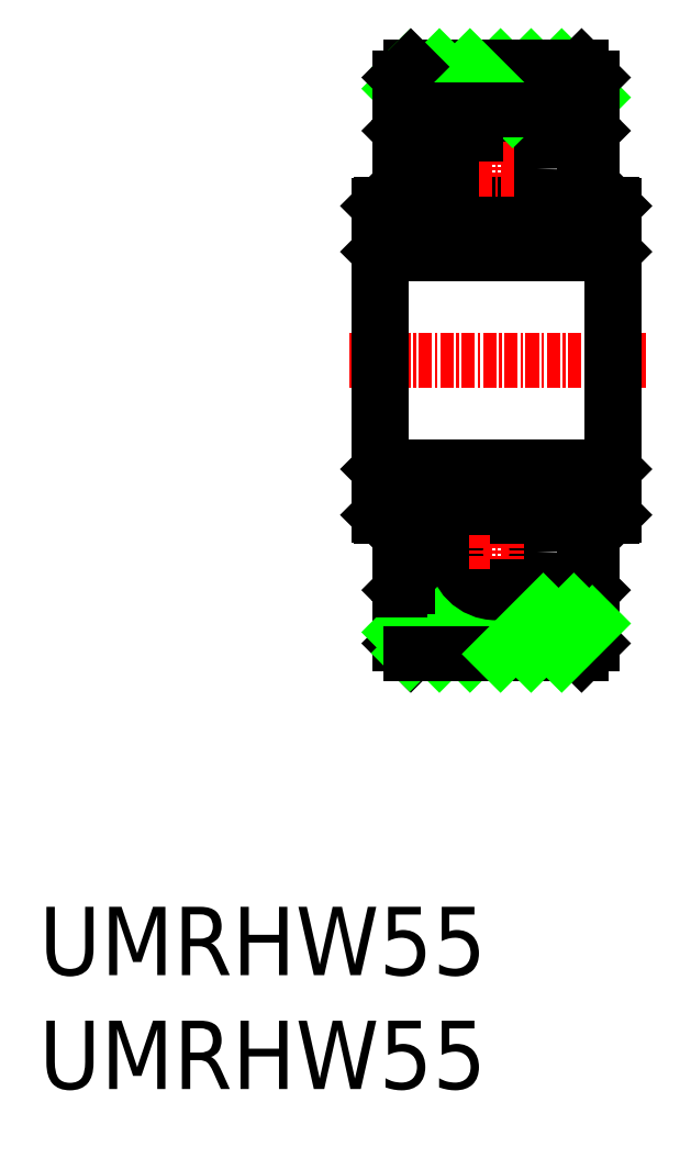
<metadata>
{"format":"dxf","ext":"dxf","renderer":"ezdxf+matplotlib","layout":"modelspace","background":"white","min_lineweight":24,"dpi":150}
</metadata>
<code>
0
SECTION
2
ENTITIES
0
LINE
8
CENTER
10
-17.67
20
49.26
30
0
11
-45.67
21
49.26
31
0
0
LINE
8
0
10
-42.49
20
63.91
30
0
11
-40.67
21
63.91
31
0
0
LINE
8
0
10
-42.49
20
59.26
30
0
11
-20.85
21
59.26
31
0
0
LINE
8
0
10
-42.49
20
59.26
30
0
11
-42.49
21
49.26
31
0
0
LINE
8
0
10
-42.67
20
49.26
30
0
11
-42.67
21
63.73
31
0
0
LINE
8
0
10
-42.49
20
59.26
30
0
11
-42.67
21
59.44
31
0
0
LINE
8
0
10
-42.67
20
63.73
30
0
11
-42.49
21
63.91
31
0
0
LINE
8
0
10
-20.85
20
59.26
30
0
11
-20.85
21
49.26
31
0
0
LINE
8
0
10
-20.67
20
59.26
30
0
11
-20.67
21
49.26
31
0
0
LINE
8
0
10
-27.26
20
72.76
30
0
11
-31.26
21
76.76
31
0
0
LINE
8
0
10
-24.39
20
72.76
30
0
11
-28.39
21
76.76
31
0
0
LINE
8
0
10
-22.67
20
73.89
30
0
11
-25.53
21
76.76
31
0
0
LINE
8
0
10
-39.67
20
76.76
30
0
11
-23.67
21
76.76
31
0
0
LINE
8
0
10
-29.69
20
70.47
30
0
11
-23.39
21
70.47
31
0
0
LINE
8
0
10
-29.69
20
63.91
30
0
11
-23.39
21
63.91
31
0
0
LINE
8
0
10
-40.67
20
63.91
30
0
11
-40.67
21
70.77
31
0
0
LINE
8
0
10
-39.95
20
70.47
30
0
11
-39.95
21
63.91
31
0
0
LINE
8
CENTER
10
-31.67
20
68.83
30
0
11
-31.67
21
65.54
31
0
0
CIRCLE
8
0
10
-31.67
20
67.19
30
0
40
3.828
0
LINE
8
0
10
-39.95
20
63.91
30
0
11
-33.64
21
63.91
31
0
0
LINE
8
0
10
-39.95
20
63.91
30
0
11
-40.67
21
63.91
31
0
0
LINE
8
CENTER
10
-30.02
20
67.19
30
0
11
-33.31
21
67.19
31
0
0
LINE
8
0
10
-35.85
20
72.76
30
0
11
-39.76
21
76.67
31
0
0
LINE
8
0
10
-32.98
20
72.76
30
0
11
-36.98
21
76.76
31
0
0
LINE
8
0
10
-30.12
20
72.76
30
0
11
-34.12
21
76.76
31
0
0
LINE
8
0
10
-39.95
20
70.47
30
0
11
-33.64
21
70.47
31
0
0
LINE
8
0
10
-38.71
20
72.76
30
0
11
-40.67
21
74.71
31
0
0
LINE
8
0
10
-40.67
20
68.31
30
0
11
-40.67
21
75.76
31
0
0
LINE
8
0
10
-40.67
20
70.77
30
0
11
-39.73
21
71.7
31
0
0
LINE
8
0
10
-39.73
20
71.7
30
0
11
-39.23
21
71.19
31
0
0
LINE
8
0
10
-39.95
20
70.47
30
0
11
-39.23
21
71.19
31
0
0
LINE
8
0
10
-40.67
20
75.76
30
0
11
-39.67
21
76.76
31
0
0
LINE
8
0
10
-22.67
20
63.91
30
0
11
-22.67
21
70.77
31
0
0
LINE
8
0
10
-23.39
20
70.47
30
0
11
-23.39
21
63.91
31
0
0
LINE
8
0
10
-20.67
20
63.73
30
0
11
-20.67
21
59.26
31
0
0
LINE
8
0
10
-20.85
20
59.26
30
0
11
-20.67
21
59.44
31
0
0
LINE
8
0
10
-22.67
20
63.91
30
0
11
-20.85
21
63.91
31
0
0
LINE
8
0
10
-23.39
20
63.91
30
0
11
-22.67
21
63.91
31
0
0
LINE
8
0
10
-20.85
20
63.91
30
0
11
-20.67
21
63.73
31
0
0
LINE
8
0
10
-22.67
20
75.76
30
0
11
-22.67
21
68.31
31
0
0
LINE
8
0
10
-23.39
20
70.47
30
0
11
-24.11
21
71.19
31
0
0
LINE
8
0
10
-22.67
20
70.77
30
0
11
-23.6
21
71.7
31
0
0
LINE
8
0
10
-23.6
20
71.7
30
0
11
-24.11
21
71.19
31
0
0
LINE
8
0
10
-23.67
20
76.76
30
0
11
-22.67
21
75.76
31
0
0
INSERT
8
0
2
*U2
10
0
20
0
30
0
0
LINE
8
0
10
-40.67
20
72.76
30
0
11
-22.67
21
72.76
31
0
0
LINE
8
0
10
-40.67
20
25.76
30
0
11
-22.67
21
25.76
31
0
0
LINE
8
0
10
-23.67
20
21.76
30
0
11
-22.67
21
22.76
31
0
0
LINE
8
0
10
-23.6
20
26.82
30
0
11
-24.11
21
27.33
31
0
0
LINE
8
0
10
-22.67
20
27.75
30
0
11
-23.6
21
26.82
31
0
0
LINE
8
0
10
-23.39
20
28.05
30
0
11
-24.11
21
27.33
31
0
0
LINE
8
0
10
-22.67
20
22.76
30
0
11
-22.67
21
30.21
31
0
0
LINE
8
0
10
-20.85
20
34.61
30
0
11
-20.67
21
34.79
31
0
0
LINE
8
0
10
-23.39
20
34.61
30
0
11
-22.67
21
34.61
31
0
0
LINE
8
0
10
-22.67
20
34.61
30
0
11
-20.85
21
34.61
31
0
0
LINE
8
0
10
-20.85
20
39.26
30
0
11
-20.67
21
39.08
31
0
0
LINE
8
0
10
-20.67
20
34.79
30
0
11
-20.67
21
39.26
31
0
0
LINE
8
0
10
-23.39
20
28.05
30
0
11
-23.39
21
34.61
31
0
0
LINE
8
0
10
-22.67
20
34.61
30
0
11
-22.67
21
27.75
31
0
0
LINE
8
0
10
-40.67
20
22.76
30
0
11
-39.67
21
21.76
31
0
0
LINE
8
0
10
-39.95
20
28.05
30
0
11
-39.23
21
27.33
31
0
0
LINE
8
0
10
-39.73
20
26.82
30
0
11
-39.23
21
27.33
31
0
0
LINE
8
0
10
-40.67
20
27.75
30
0
11
-39.73
21
26.82
31
0
0
LINE
8
0
10
-40.67
20
30.21
30
0
11
-40.67
21
22.76
31
0
0
LINE
8
0
10
-38.71
20
25.76
30
0
11
-40.67
21
23.8
31
0
0
LINE
8
0
10
-39.95
20
28.05
30
0
11
-33.64
21
28.05
31
0
0
LINE
8
0
10
-30.12
20
25.76
30
0
11
-34.12
21
21.76
31
0
0
LINE
8
0
10
-32.98
20
25.76
30
0
11
-36.98
21
21.76
31
0
0
LINE
8
0
10
-35.85
20
25.76
30
0
11
-39.76
21
21.85
31
0
0
LINE
8
CENTER
10
-30.02
20
31.33
30
0
11
-33.31
21
31.33
31
0
0
LINE
8
0
10
-39.95
20
34.61
30
0
11
-40.67
21
34.61
31
0
0
LINE
8
0
10
-39.95
20
34.61
30
0
11
-33.64
21
34.61
31
0
0
CIRCLE
8
0
10
-31.67
20
31.33
30
0
40
3.828
0
LINE
8
CENTER
10
-31.67
20
29.68
30
0
11
-31.67
21
32.97
31
0
0
LINE
8
0
10
-39.95
20
28.05
30
0
11
-39.95
21
34.61
31
0
0
LINE
8
0
10
-40.67
20
34.61
30
0
11
-40.67
21
27.75
31
0
0
LINE
8
0
10
-29.69
20
34.61
30
0
11
-23.39
21
34.61
31
0
0
LINE
8
0
10
-29.69
20
28.05
30
0
11
-23.39
21
28.05
31
0
0
LINE
8
0
10
-39.67
20
21.76
30
0
11
-23.67
21
21.76
31
0
0
LINE
8
0
10
-22.67
20
24.62
30
0
11
-25.53
21
21.76
31
0
0
LINE
8
0
10
-24.39
20
25.76
30
0
11
-28.39
21
21.76
31
0
0
LINE
8
0
10
-27.26
20
25.76
30
0
11
-31.26
21
21.76
31
0
0
LINE
8
0
10
-20.67
20
39.26
30
0
11
-20.67
21
49.26
31
0
0
LINE
8
0
10
-20.85
20
39.26
30
0
11
-20.85
21
49.26
31
0
0
LINE
8
0
10
-42.67
20
34.79
30
0
11
-42.49
21
34.61
31
0
0
LINE
8
0
10
-42.49
20
39.26
30
0
11
-42.67
21
39.08
31
0
0
LINE
8
0
10
-42.67
20
49.26
30
0
11
-42.67
21
34.79
31
0
0
LINE
8
0
10
-42.49
20
39.26
30
0
11
-42.49
21
49.26
31
0
0
LINE
8
0
10
-42.49
20
39.26
30
0
11
-20.85
21
39.26
31
0
0
LINE
8
0
10
-42.49
20
34.61
30
0
11
-40.67
21
34.61
31
0
0
ENDSEC
0
EOF

</code>
